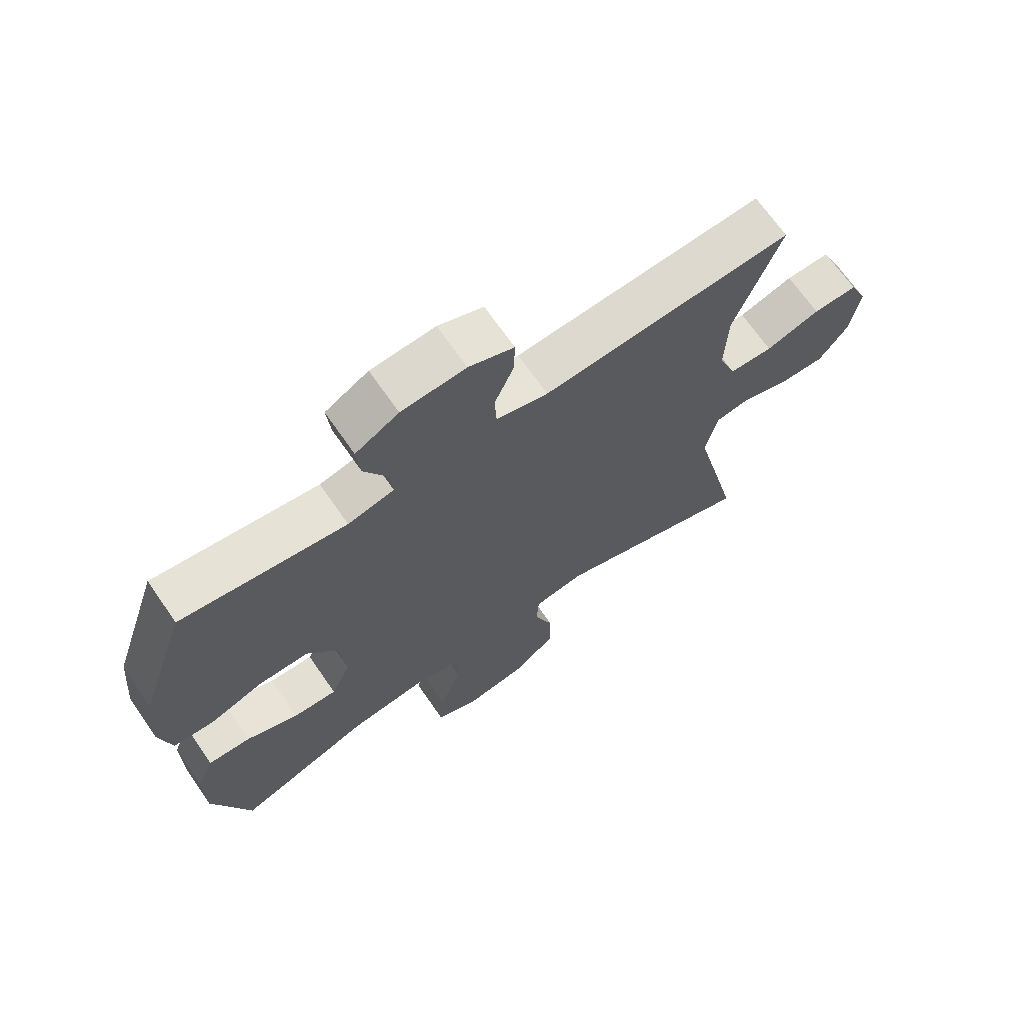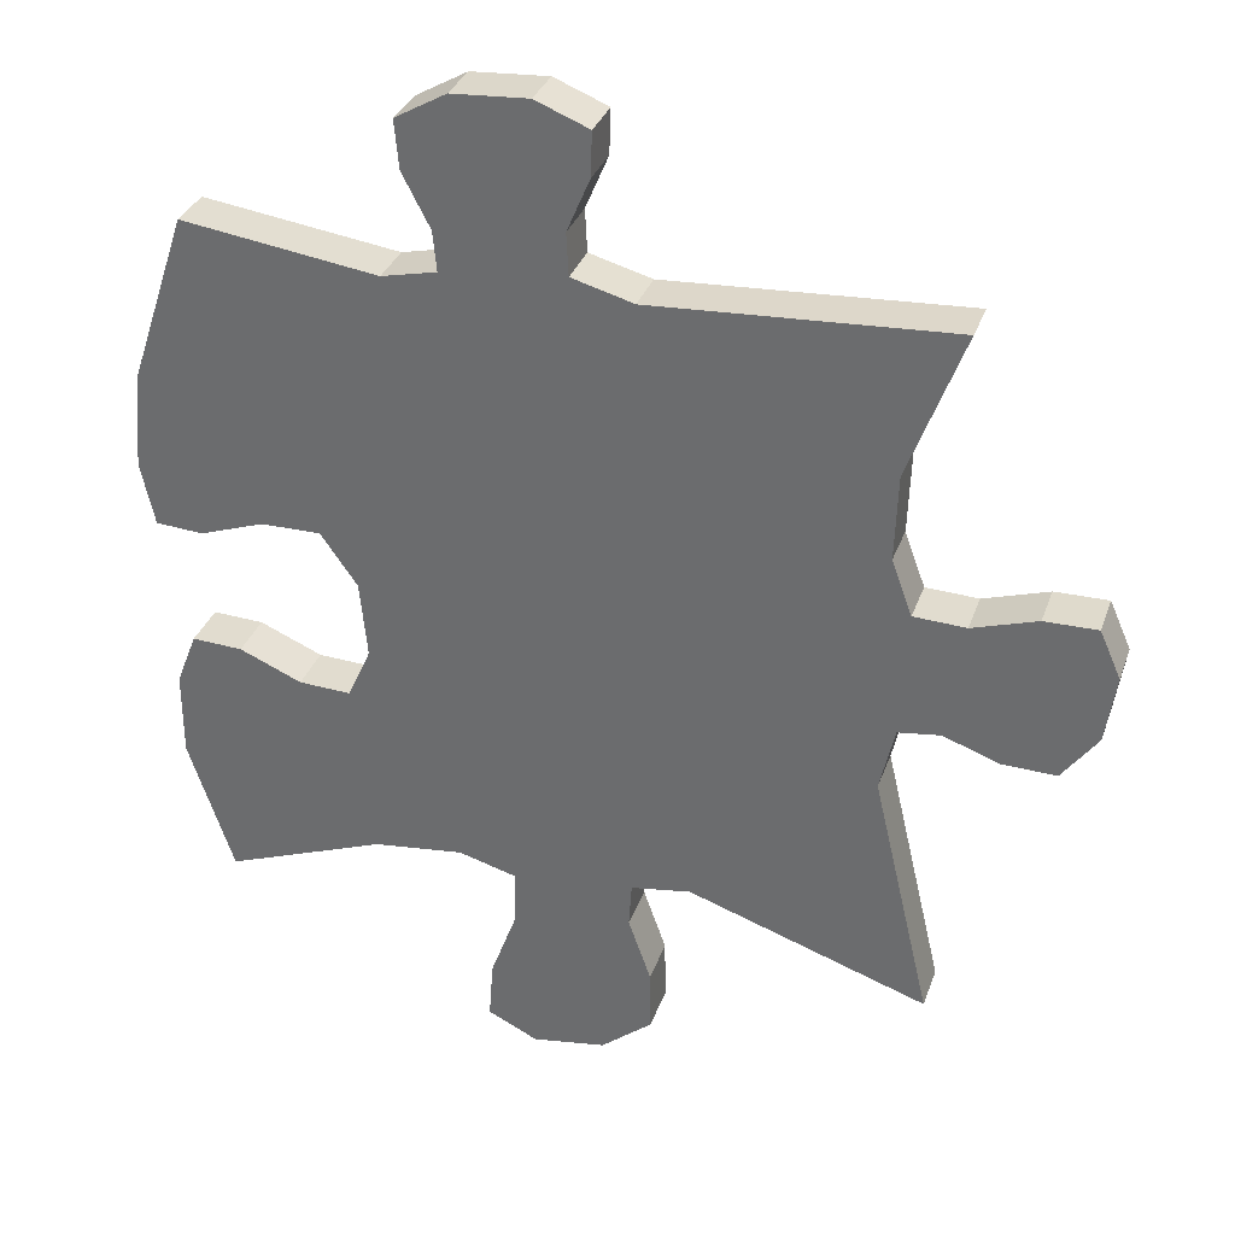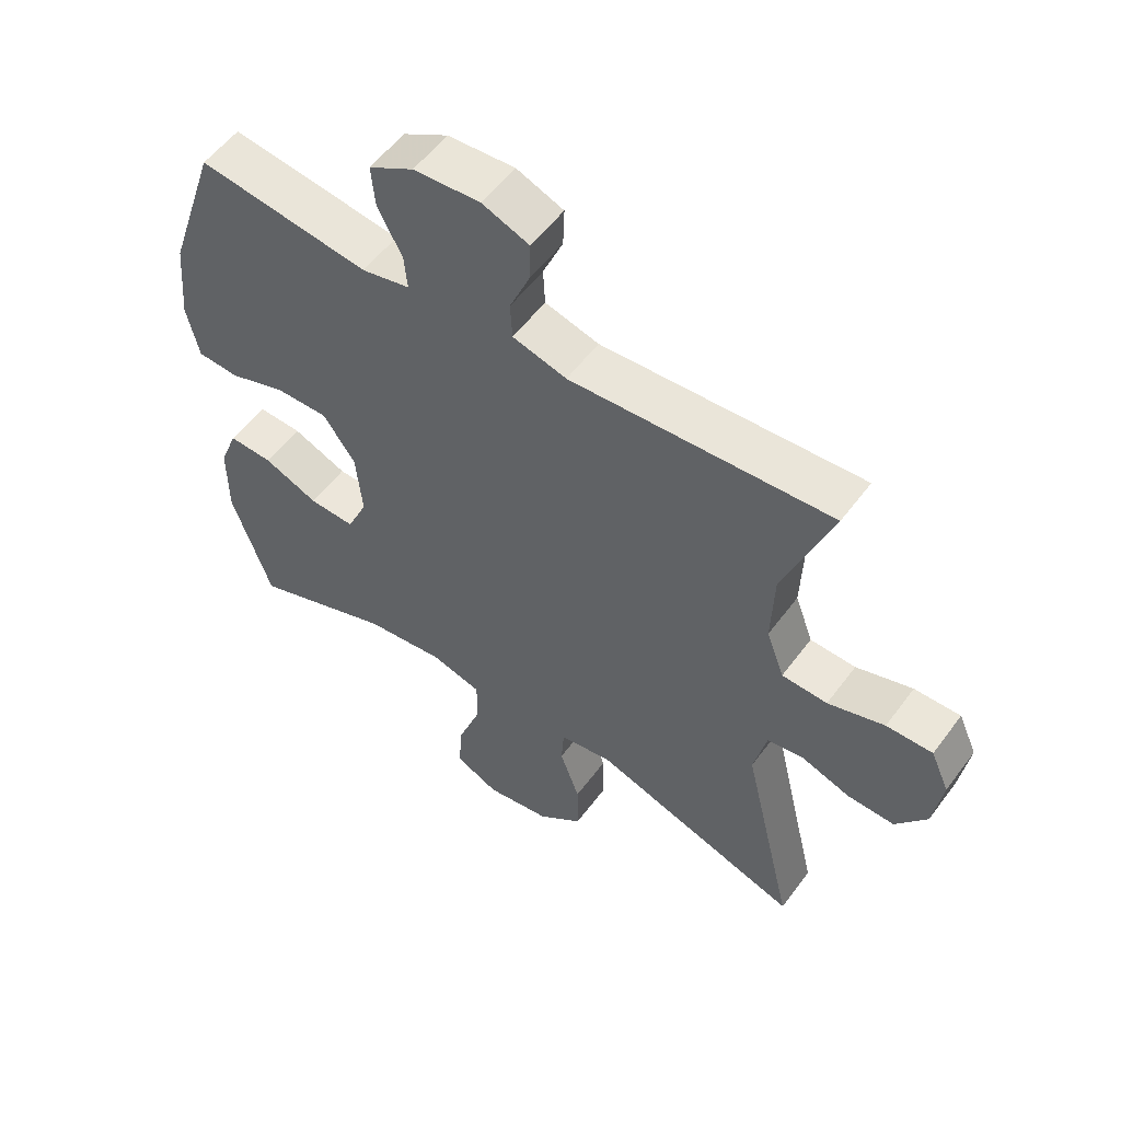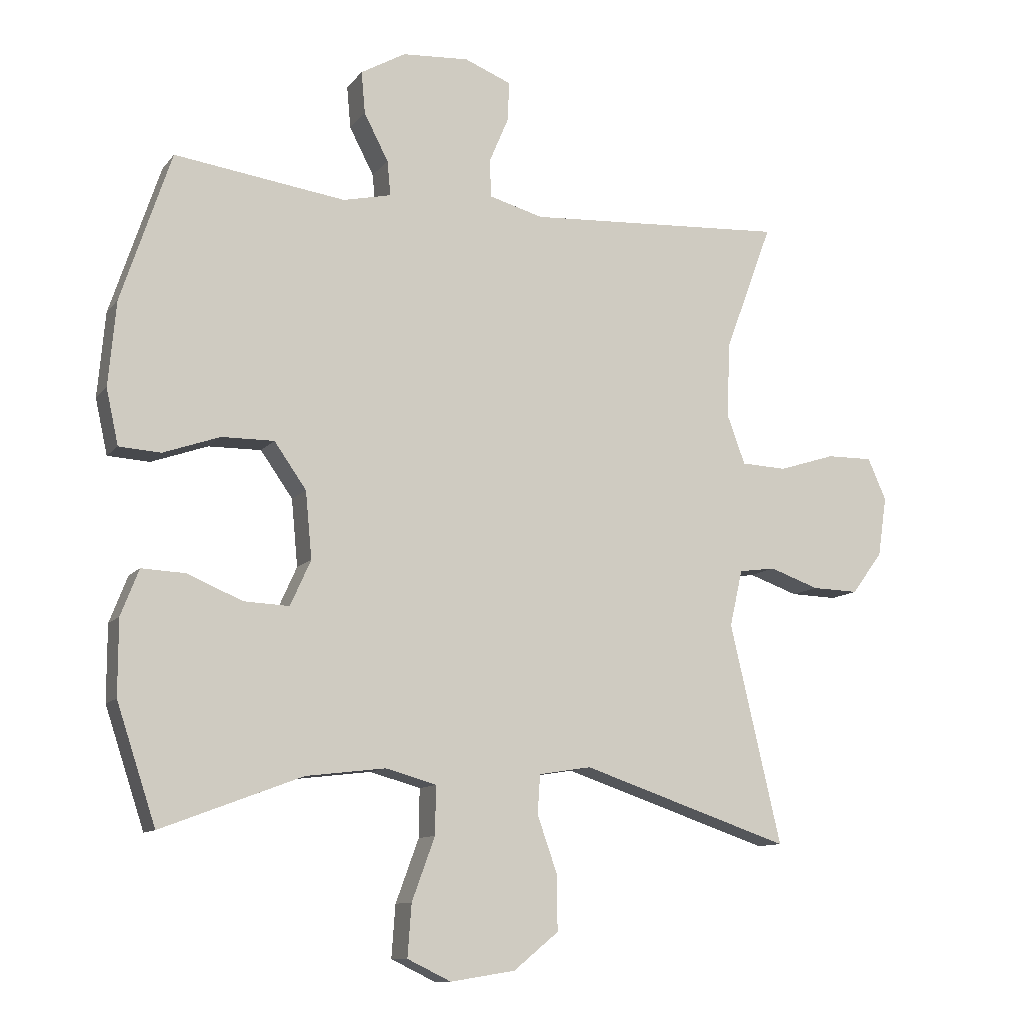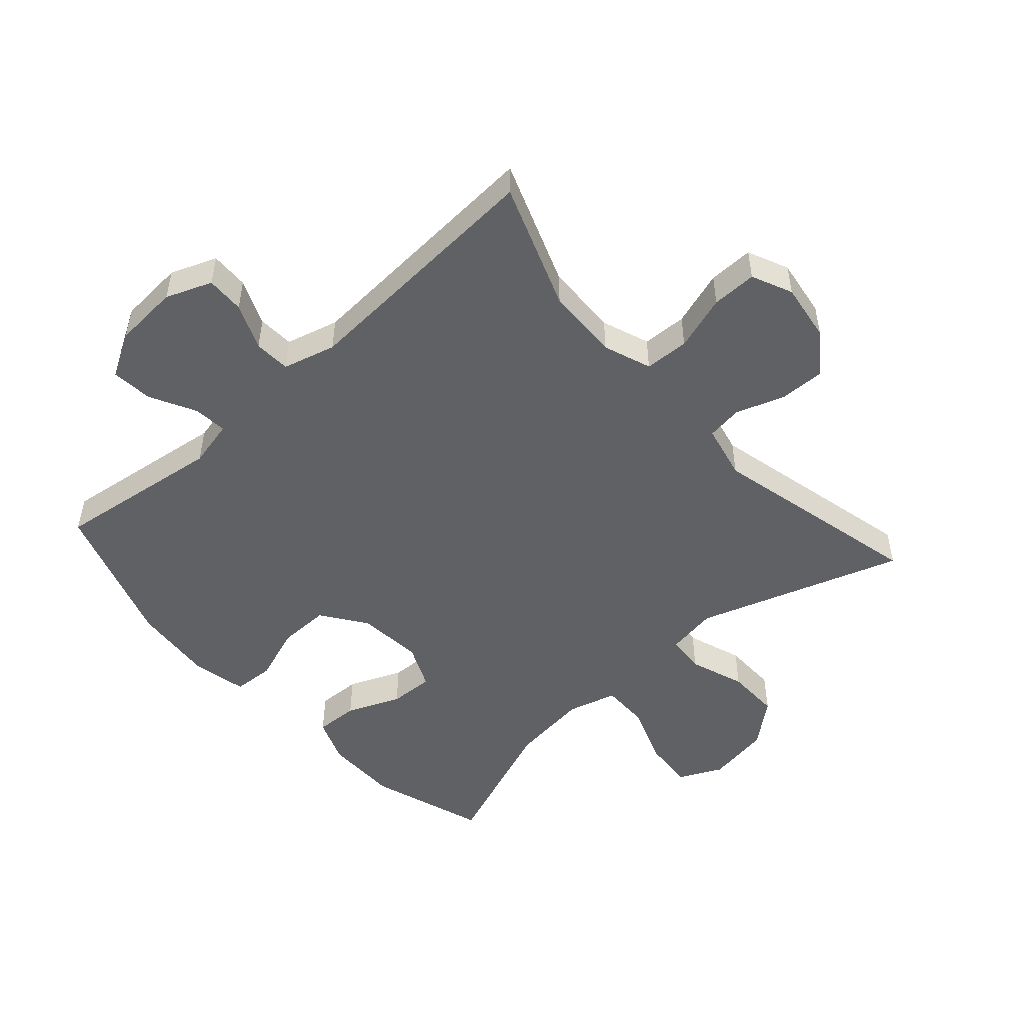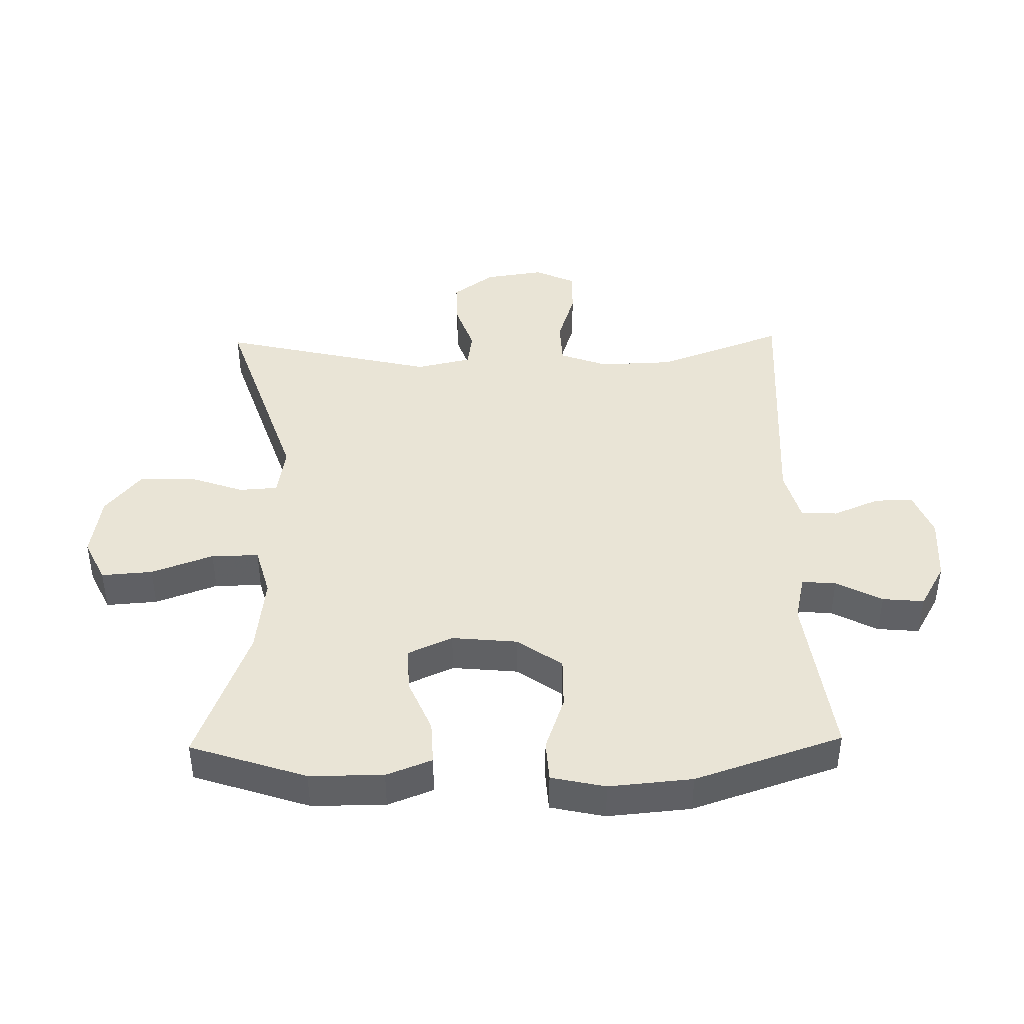
<metadata>
{"format":"obj","ext":"obj","renderer":"f3d","projection":"perspective","resolution":1024,"background":"white","views":[{"elev":68.8,"azim":-34.7,"up":"+Z"},{"elev":33.0,"azim":18.0,"up":"+Z"},{"elev":55.2,"azim":35.9,"up":"+Z"},{"elev":-10.8,"azim":-22.4,"up":"+Z"},{"elev":-50.3,"azim":41.9,"up":"+Y"},{"elev":42.6,"azim":-91.1,"up":"+Y"}]}
</metadata>
<code>
v -0.5 0.07 -0.5
v -0.561 0.07 -0.316
v -0.561 0.07 -0.199
v -0.533 0.07 -0.127
v -0.464 0.07 -0.13
v -0.379 0.07 -0.166
v -0.308 0.07 -0.169
v -0.276 0.07 -0.098
v -0.286 0.07 0.006
v -0.336 0.07 0.077
v -0.418 0.07 0.076
v -0.506 0.07 0.045
v -0.571 0.07 0.049
v -0.59 0.07 0.135
v -0.578 0.07 0.267
v -0.5 0.07 0.5
v -0.233 0.07 0.463
v -0.158 0.07 0.48
v -0.163 0.07 0.534
v -0.201 0.07 0.607
v -0.207 0.07 0.673
v -0.137 0.07 0.713
v -0.033 0.07 0.72
v 0.04 0.07 0.691
v 0.038 0.07 0.63
v 0.007 0.07 0.557
v 0.01 0.07 0.499
v 0.094 0.07 0.476
v 0.5 0.07 0.5
v 0.425 0.07 0.299
v 0.421 0.07 0.182
v 0.449 0.07 0.106
v 0.52 0.07 0.103
v 0.608 0.07 0.131
v 0.68 0.07 0.132
v 0.709 0.07 0.067
v 0.695 0.07 -0.026
v 0.647 0.07 -0.091
v 0.574 0.07 -0.089
v 0.497 0.07 -0.062
v 0.44 0.07 -0.07
v 0.42 0.07 -0.158
v 0.5 0.07 -0.5
v 0.173 0.07 -0.39
v 0.091 0.07 -0.403
v 0.087 0.07 -0.464
v 0.118 0.07 -0.552
v 0.119 0.07 -0.638
v 0.049 0.07 -0.695
v -0.052 0.07 -0.711
v -0.12 0.07 -0.678
v -0.114 0.07 -0.597
v -0.078 0.07 -0.499
v -0.077 0.07 -0.424
v -0.156 0.07 -0.402
v -0.28 0.07 -0.417
v -0.5 0 -0.5
v -0.561 0 -0.316
v -0.561 0 -0.199
v -0.533 0 -0.127
v -0.464 0 -0.13
v -0.379 0 -0.166
v -0.308 0 -0.169
v -0.276 0 -0.098
v -0.286 0 0.006
v -0.336 0 0.077
v -0.418 0 0.076
v -0.506 0 0.045
v -0.571 0 0.049
v -0.59 0 0.135
v -0.578 0 0.267
v -0.5 0 0.5
v -0.233 0 0.463
v -0.158 0 0.48
v -0.163 0 0.534
v -0.201 0 0.607
v -0.207 0 0.673
v -0.137 0 0.713
v -0.033 0 0.72
v 0.04 0 0.691
v 0.038 0 0.63
v 0.007 0 0.557
v 0.01 0 0.499
v 0.094 0 0.476
v 0.5 0 0.5
v 0.425 0 0.299
v 0.421 0 0.182
v 0.449 0 0.106
v 0.52 0 0.103
v 0.608 0 0.131
v 0.68 0 0.132
v 0.709 0 0.067
v 0.695 0 -0.026
v 0.647 0 -0.091
v 0.574 0 -0.089
v 0.497 0 -0.062
v 0.44 0 -0.07
v 0.42 0 -0.158
v 0.5 0 -0.5
v 0.173 0 -0.39
v 0.091 0 -0.403
v 0.087 0 -0.464
v 0.118 0 -0.552
v 0.119 0 -0.638
v 0.049 0 -0.695
v -0.052 0 -0.711
v -0.12 0 -0.678
v -0.114 0 -0.597
v -0.078 0 -0.499
v -0.077 0 -0.424
v -0.156 0 -0.402
v -0.28 0 -0.417
f 51 52 53
f 50 51 53
f 49 50 53
f 48 49 53
f 47 48 53
f 46 47 53
f 45 46 53 54
f 44 45 54 55
f 42 43 44
f 41 42 44 55
f 38 39 40
f 37 38 40
f 36 37 40
f 35 36 40
f 34 35 40
f 33 34 40
f 32 33 40 41
f 41 55 56
f 32 41 56
f 31 32 56
f 28 29 30
f 30 31 56
f 28 30 56
f 27 28 56
f 24 25 26
f 23 24 26
f 22 23 26
f 21 22 26
f 20 21 26
f 19 20 26
f 18 19 26 27
f 15 16 17
f 14 15 17
f 13 14 17
f 12 13 17
f 11 12 17
f 17 18 27
f 11 17 27
f 10 11 27
f 4 5 6
f 3 4 6
f 2 3 6
f 1 2 6
f 56 1 6
f 56 6 7
f 27 56 7 8
f 9 10 27
f 8 9 27
f 109 108 107
f 109 107 106
f 109 106 105
f 109 105 104
f 109 104 103
f 109 103 102
f 110 109 102 101
f 111 110 101 100
f 100 99 98
f 111 100 98 97
f 96 95 94
f 96 94 93
f 96 93 92
f 96 92 91
f 96 91 90
f 96 90 89
f 97 96 89 88
f 112 111 97
f 112 97 88
f 112 88 87
f 86 85 84
f 112 87 86
f 112 86 84
f 112 84 83
f 82 81 80
f 82 80 79
f 82 79 78
f 82 78 77
f 82 77 76
f 82 76 75
f 83 82 75 74
f 73 72 71
f 73 71 70
f 73 70 69
f 73 69 68
f 73 68 67
f 83 74 73
f 83 73 67
f 83 67 66
f 62 61 60
f 62 60 59
f 62 59 58
f 62 58 57
f 62 57 112
f 63 62 112
f 64 63 112 83
f 83 66 65
f 83 65 64
f 1 57 58 2
f 2 58 59 3
f 3 59 60 4
f 4 60 61 5
f 5 61 62 6
f 6 62 63 7
f 7 63 64 8
f 8 64 65 9
f 9 65 66 10
f 10 66 67 11
f 11 67 68 12
f 12 68 69 13
f 13 69 70 14
f 14 70 71 15
f 15 71 72 16
f 16 72 73 17
f 17 73 74 18
f 18 74 75 19
f 19 75 76 20
f 20 76 77 21
f 21 77 78 22
f 22 78 79 23
f 23 79 80 24
f 24 80 81 25
f 25 81 82 26
f 26 82 83 27
f 27 83 84 28
f 28 84 85 29
f 29 85 86 30
f 30 86 87 31
f 31 87 88 32
f 32 88 89 33
f 33 89 90 34
f 34 90 91 35
f 35 91 92 36
f 36 92 93 37
f 37 93 94 38
f 38 94 95 39
f 39 95 96 40
f 40 96 97 41
f 41 97 98 42
f 42 98 99 43
f 43 99 100 44
f 44 100 101 45
f 45 101 102 46
f 46 102 103 47
f 47 103 104 48
f 48 104 105 49
f 49 105 106 50
f 50 106 107 51
f 51 107 108 52
f 52 108 109 53
f 53 109 110 54
f 54 110 111 55
f 55 111 112 56
f 56 112 57 1

</code>
